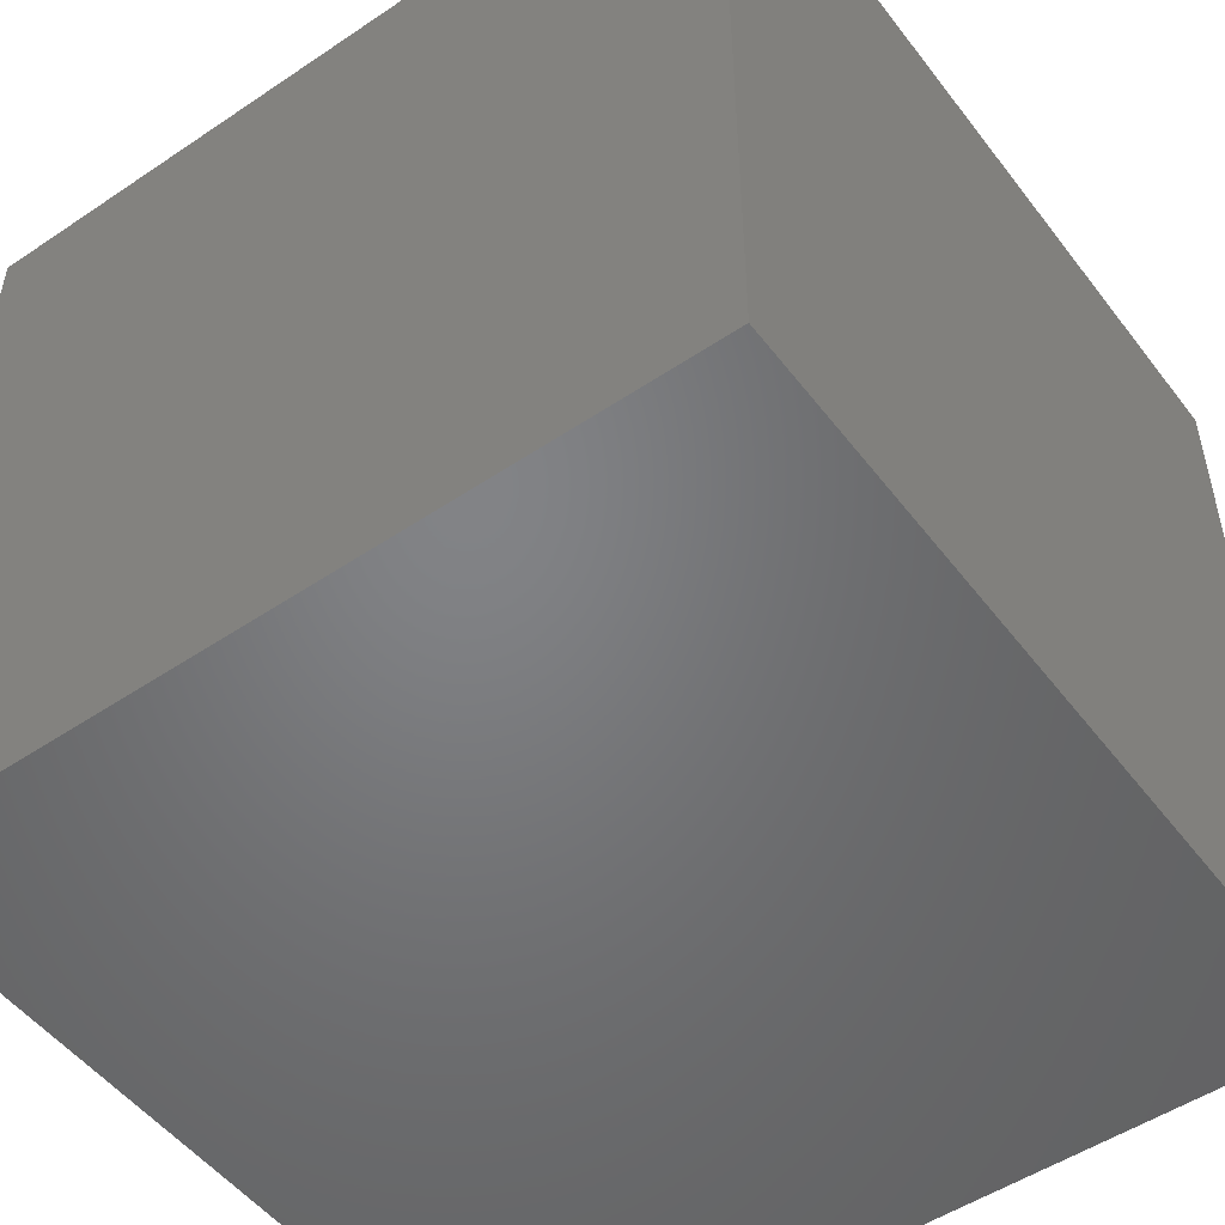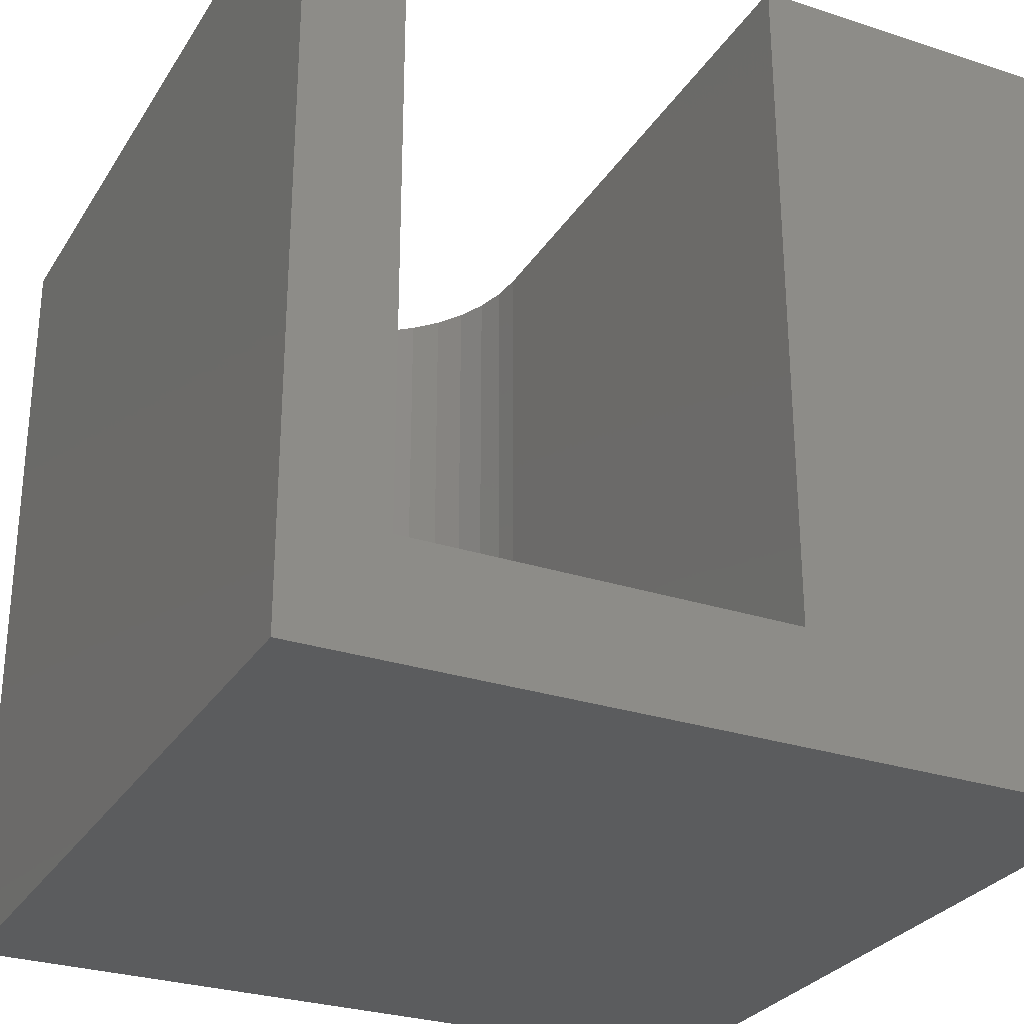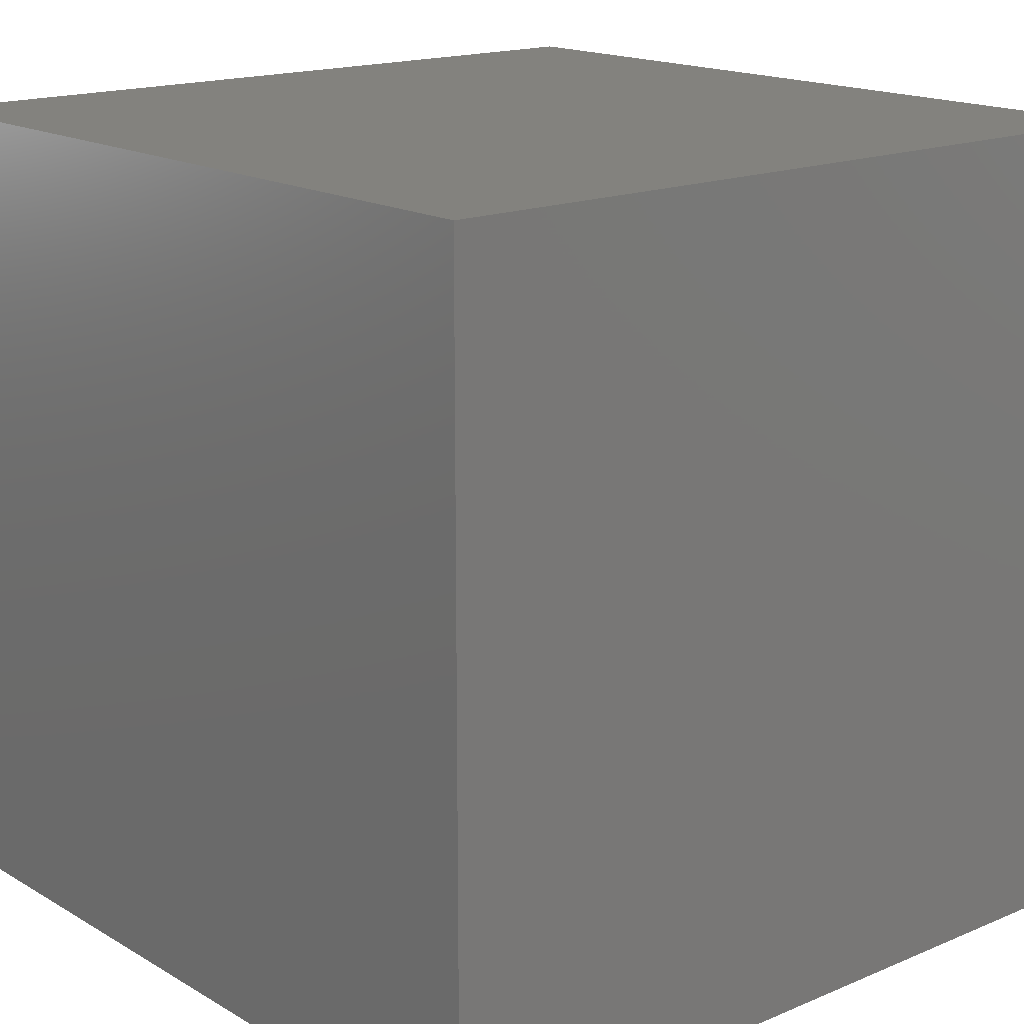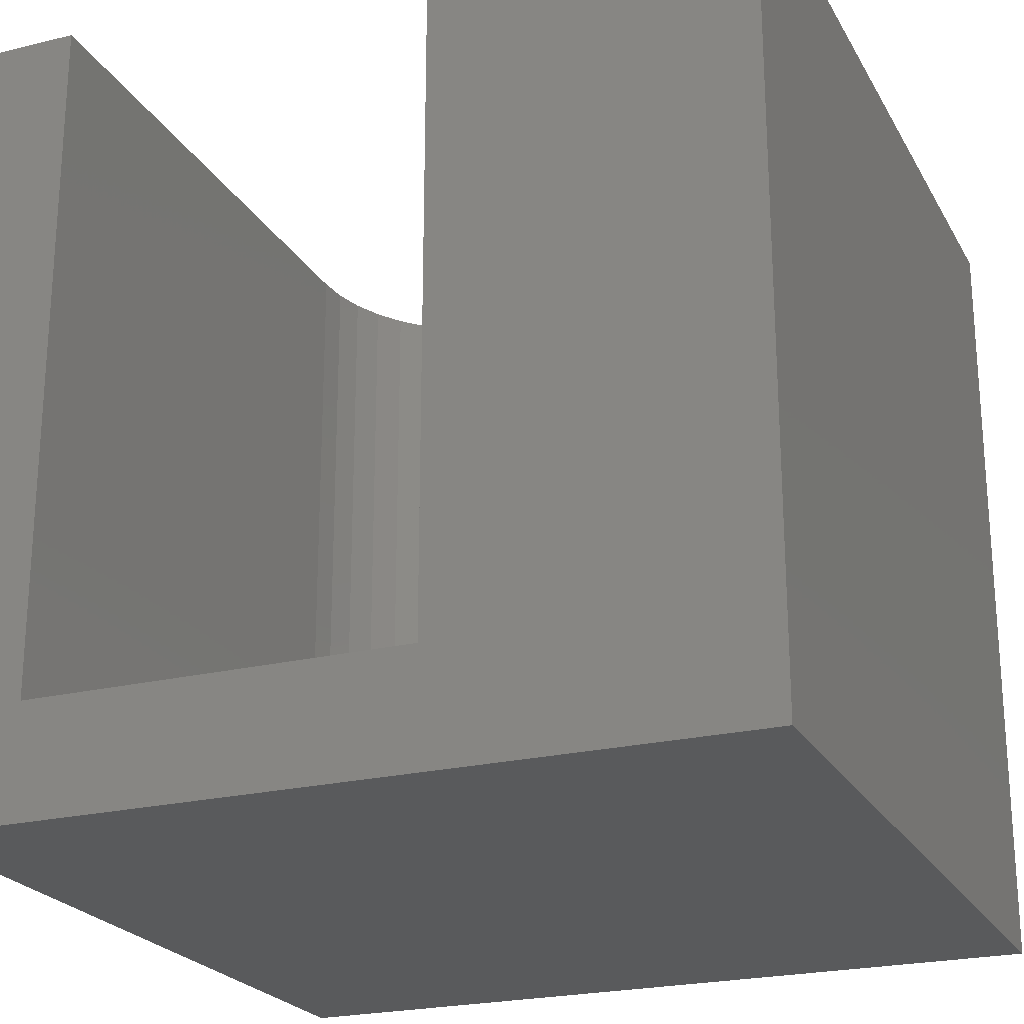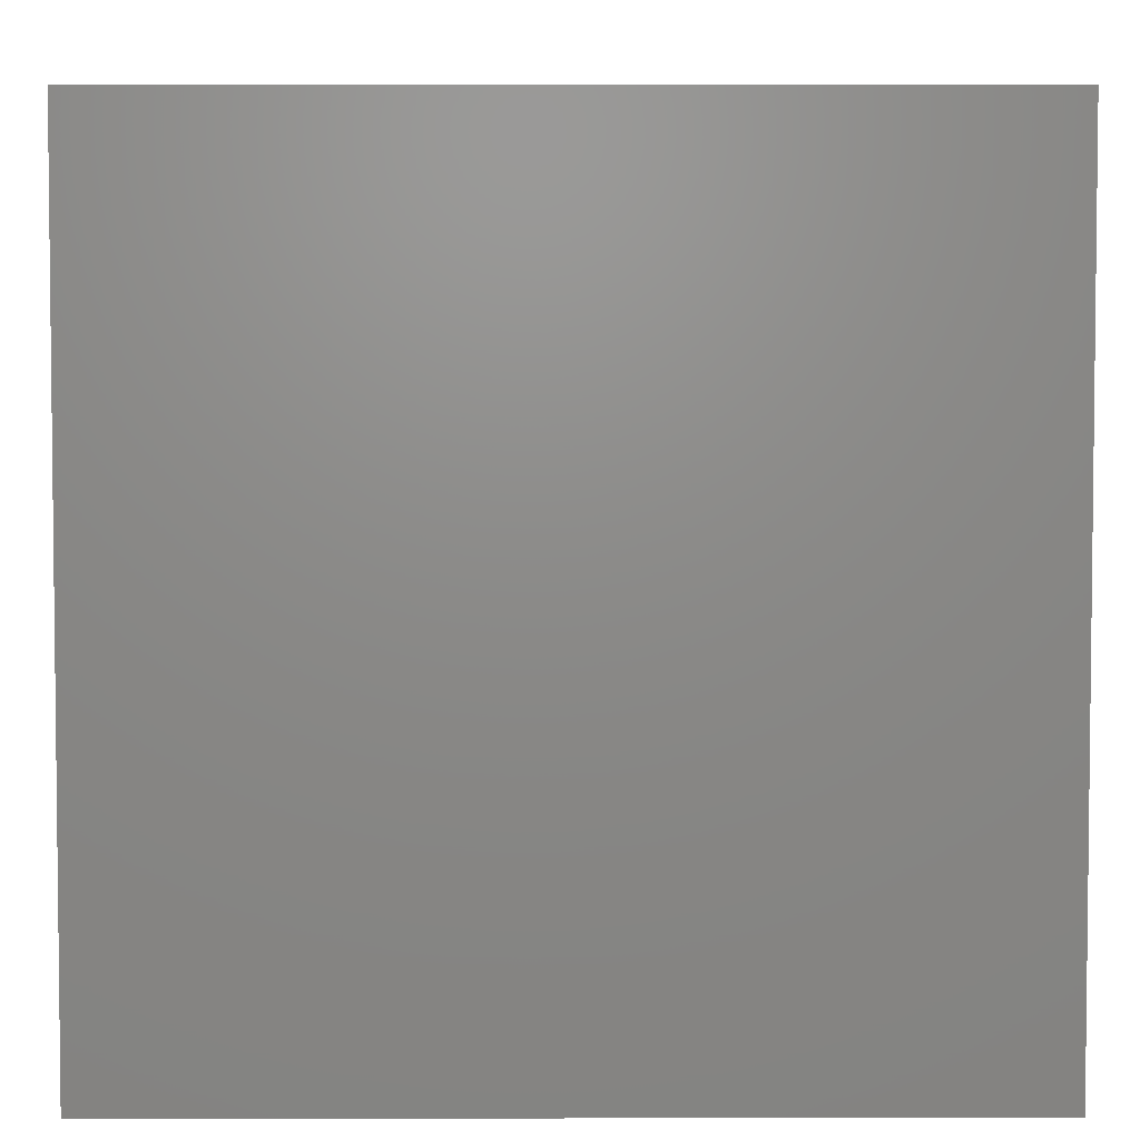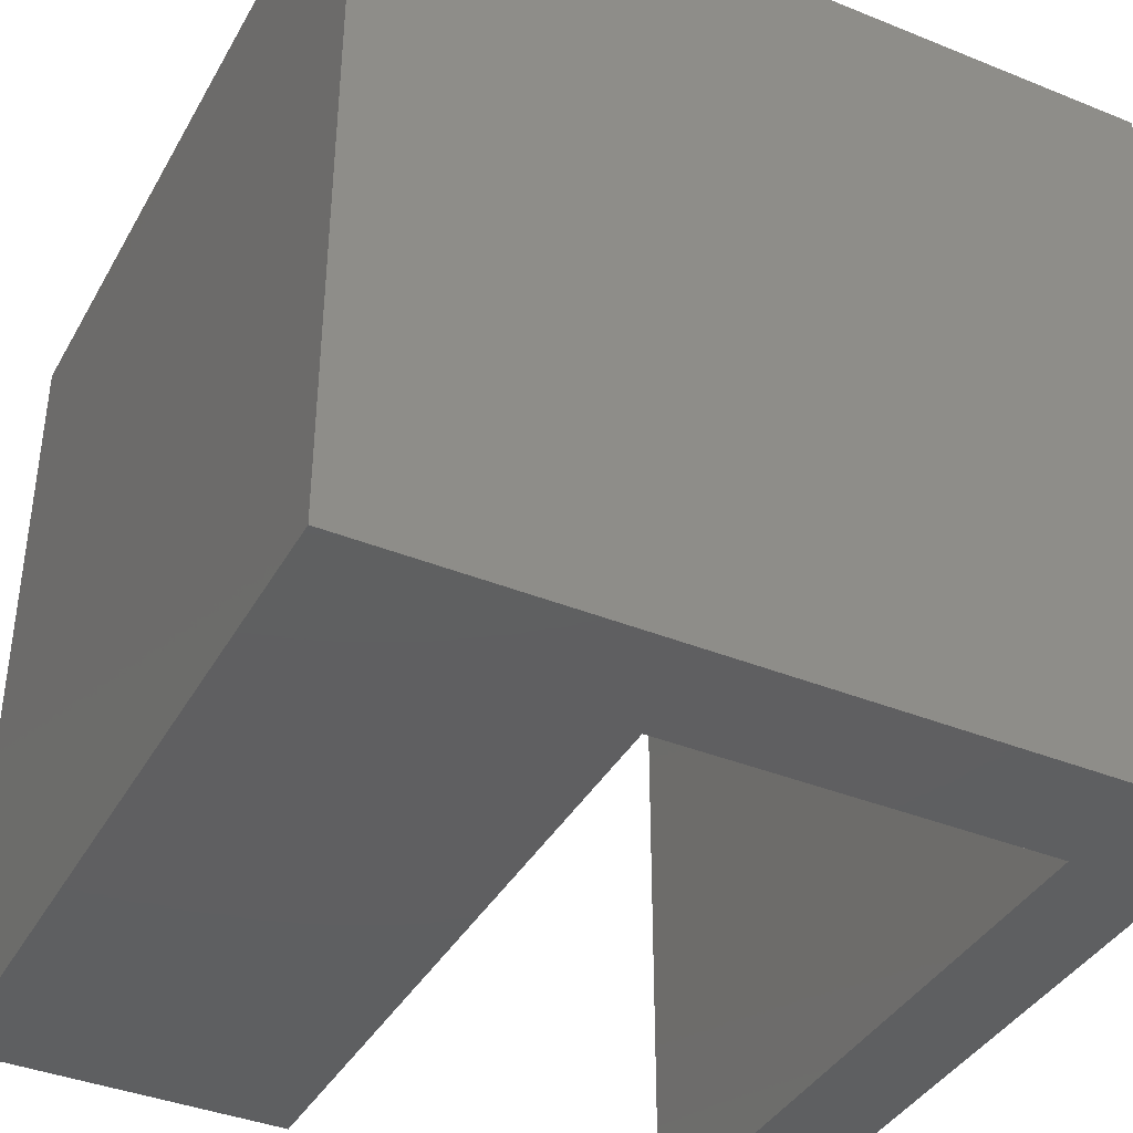
<metadata>
{"format":"stl","ext":"stl","renderer":"f3d","projection":"perspective","resolution":1024,"background":"white","views":[{"elev":-51.1,"azim":-143.8,"up":"+Z"},{"elev":-28.6,"azim":-26.1,"up":"+Z"},{"elev":16.6,"azim":-130.5,"up":"+Y"},{"elev":-23.0,"azim":22.6,"up":"+Z"},{"elev":4.2,"azim":89.6,"up":"+Z"},{"elev":-39.1,"azim":153.2,"up":"+Y"}]}
</metadata>
<code>
# stl→obj: 52 verts, 100 faces
v 0 10 10
v 0 10 0
v 0 0 10
v 0 0 0
v 2.667 9.236 10
v 3.041 9.364 10
v 2.32 9.048 10
v 1.235 0 10
v 1.235 7.044 10
v 1.268 7.438 10
v 1.365 7.821 10
v 1.524 8.183 10
v 3.431 9.429 10
v 3.827 9.429 10
v 10 10 10
v 4.217 9.364 10
v 4.59 9.236 10
v 1.74 8.514 10
v 2.008 8.805 10
v 5.518 8.514 10
v 5.734 8.183 10
v 5.893 7.821 10
v 4.938 9.048 10
v 5.25 8.805 10
v 6.023 0 10
v 10 0 10
v 6.023 7.044 10
v 5.99 7.438 10
v 10 10 0
v 10 0 0
v 1.235 0 1.404
v 6.023 0 1.404
v 1.235 7.044 1.404
v 6.023 7.044 1.404
v 5.99 7.438 1.404
v 5.893 7.821 1.404
v 5.734 8.183 1.404
v 5.518 8.514 1.404
v 5.25 8.805 1.404
v 4.938 9.048 1.404
v 4.59 9.236 1.404
v 4.217 9.364 1.404
v 3.827 9.429 1.404
v 3.431 9.429 1.404
v 3.041 9.364 1.404
v 2.667 9.236 1.404
v 2.32 9.048 1.404
v 2.008 8.805 1.404
v 1.74 8.514 1.404
v 1.524 8.183 1.404
v 1.365 7.821 1.404
v 1.268 7.438 1.404
f 1 2 3
f 3 2 4
f 5 6 1
f 5 1 7
f 3 8 1
f 1 8 9
f 9 10 1
f 1 10 11
f 1 11 12
f 6 13 1
f 1 13 14
f 1 14 15
f 15 14 16
f 15 16 17
f 12 18 1
f 1 18 19
f 1 19 7
f 20 21 15
f 15 21 22
f 17 23 15
f 15 23 24
f 15 24 20
f 25 26 27
f 27 26 15
f 27 15 28
f 28 15 22
f 29 15 30
f 30 15 26
f 2 29 4
f 4 29 30
f 15 29 1
f 1 29 2
f 8 3 31
f 31 3 4
f 31 4 32
f 32 4 30
f 32 30 25
f 25 30 26
f 31 33 8
f 8 33 9
f 34 27 28
f 34 28 35
f 35 28 22
f 35 22 36
f 36 22 21
f 36 21 37
f 37 21 20
f 37 20 38
f 38 20 24
f 38 24 39
f 39 24 23
f 39 23 40
f 40 23 17
f 40 17 41
f 41 17 16
f 41 16 42
f 42 16 14
f 42 14 43
f 43 14 13
f 43 13 44
f 44 13 6
f 44 6 45
f 45 6 5
f 45 5 46
f 46 5 7
f 46 7 47
f 47 7 19
f 47 19 48
f 48 19 18
f 48 18 49
f 49 18 12
f 49 12 50
f 50 12 11
f 50 11 51
f 51 11 10
f 51 10 52
f 52 10 9
f 52 9 33
f 34 32 27
f 27 32 25
f 42 43 34
f 34 43 44
f 34 47 48
f 35 36 40
f 48 49 34
f 34 49 50
f 34 50 51
f 35 40 34
f 34 40 41
f 34 41 42
f 44 45 34
f 34 45 46
f 34 46 47
f 31 32 33
f 33 32 34
f 33 34 52
f 52 34 51
f 37 38 36
f 36 38 39
f 36 39 40

</code>
